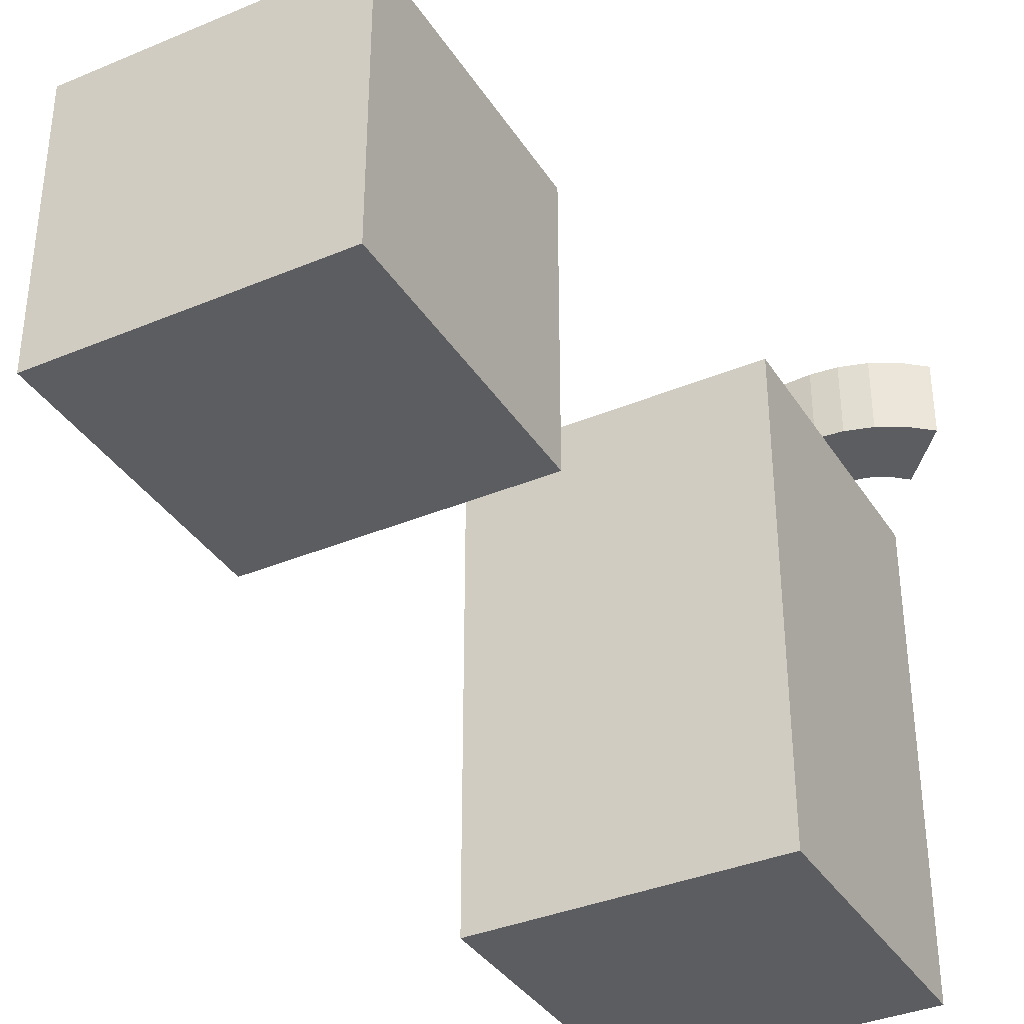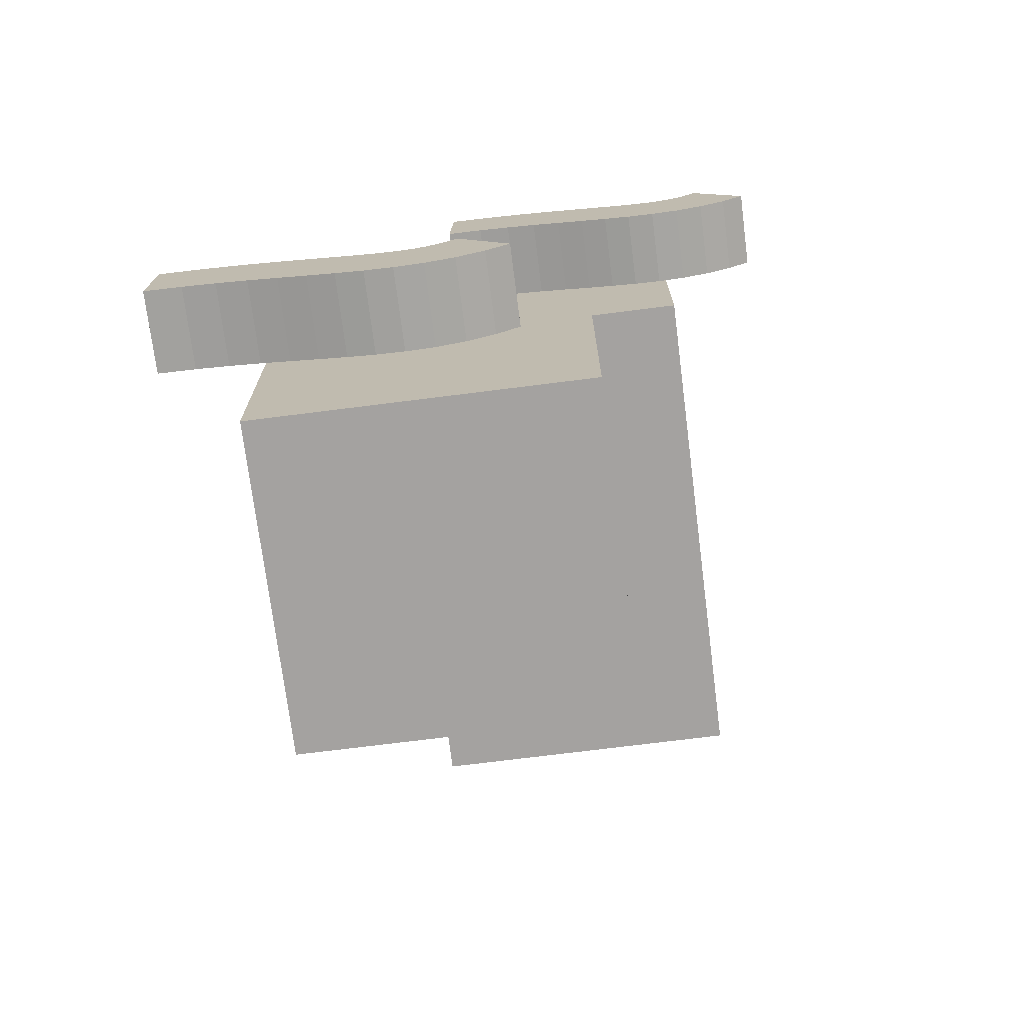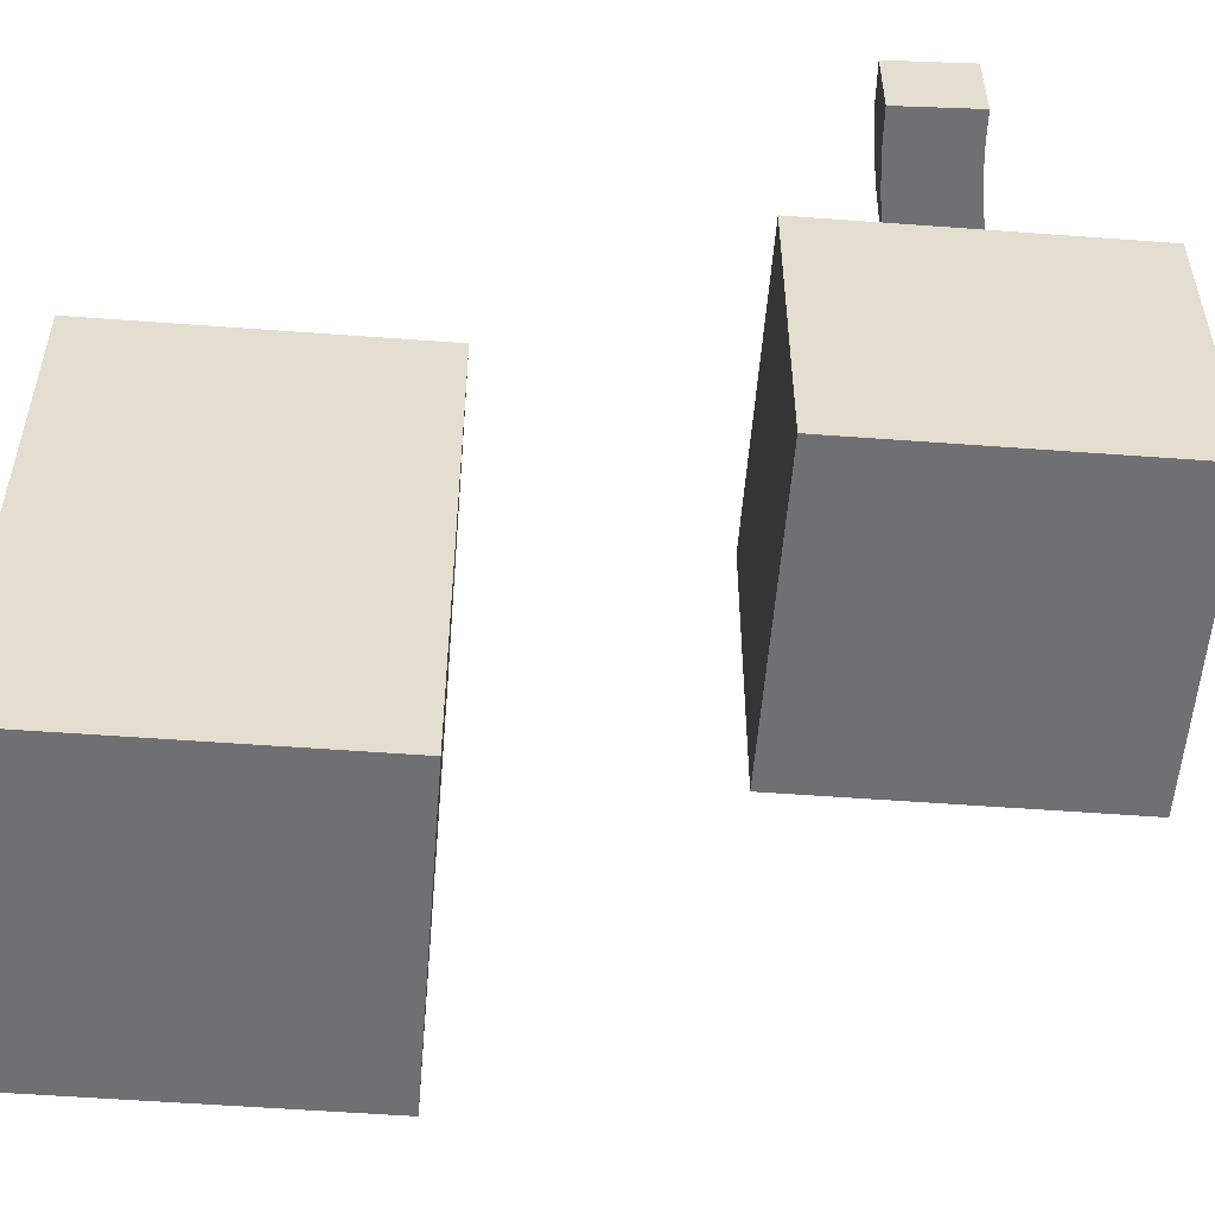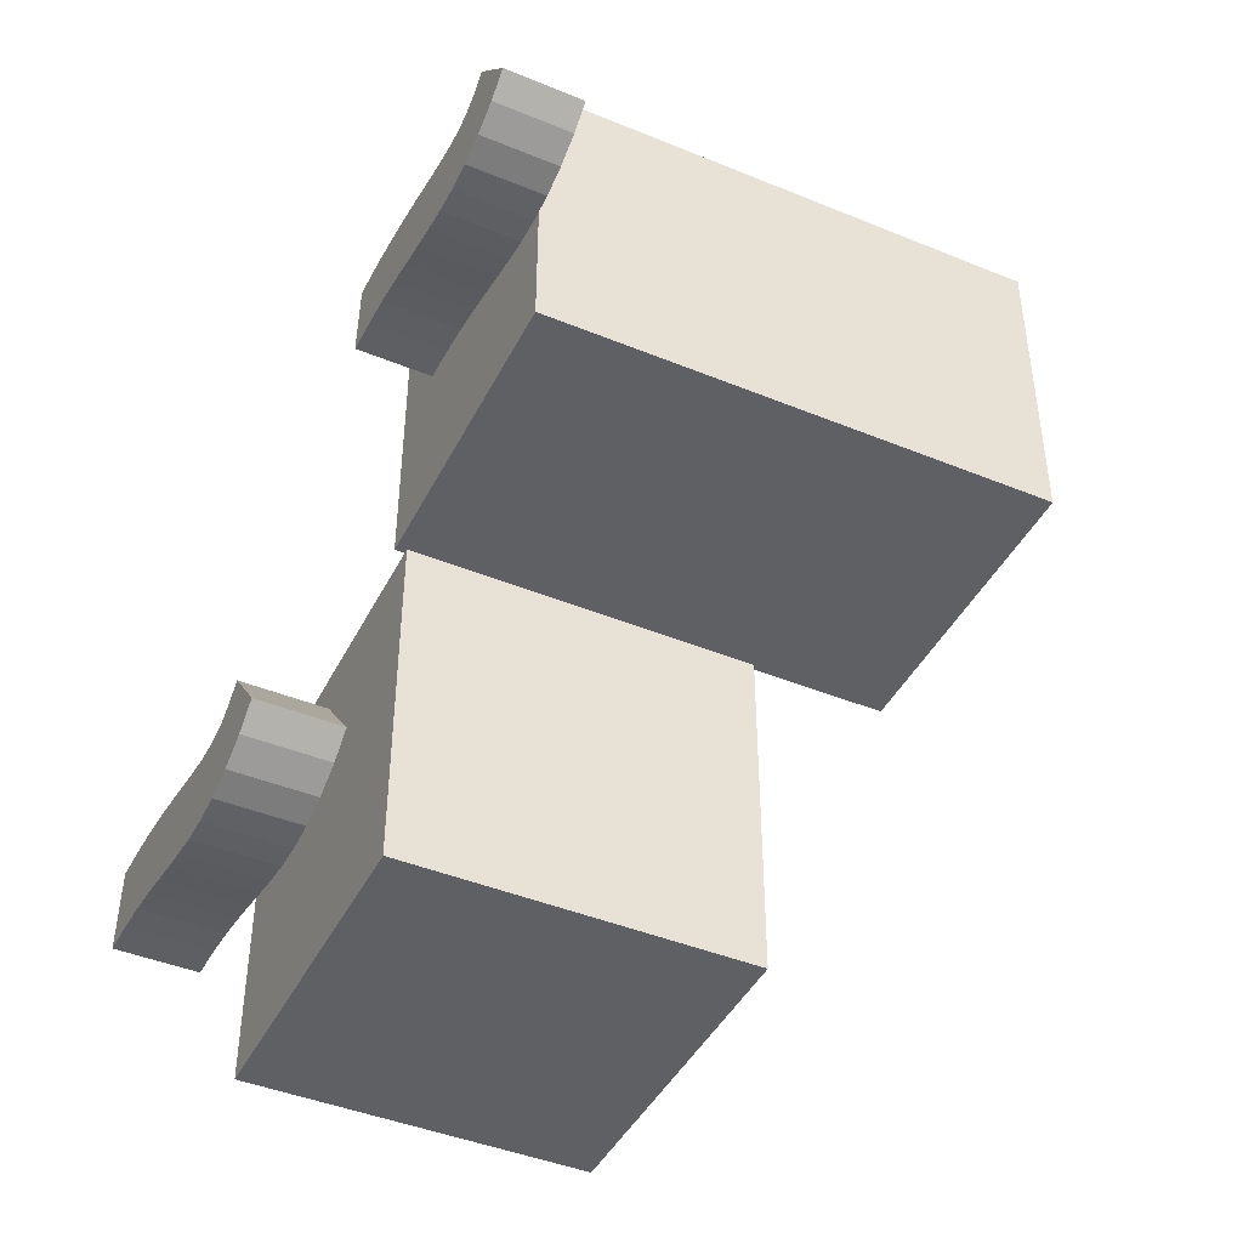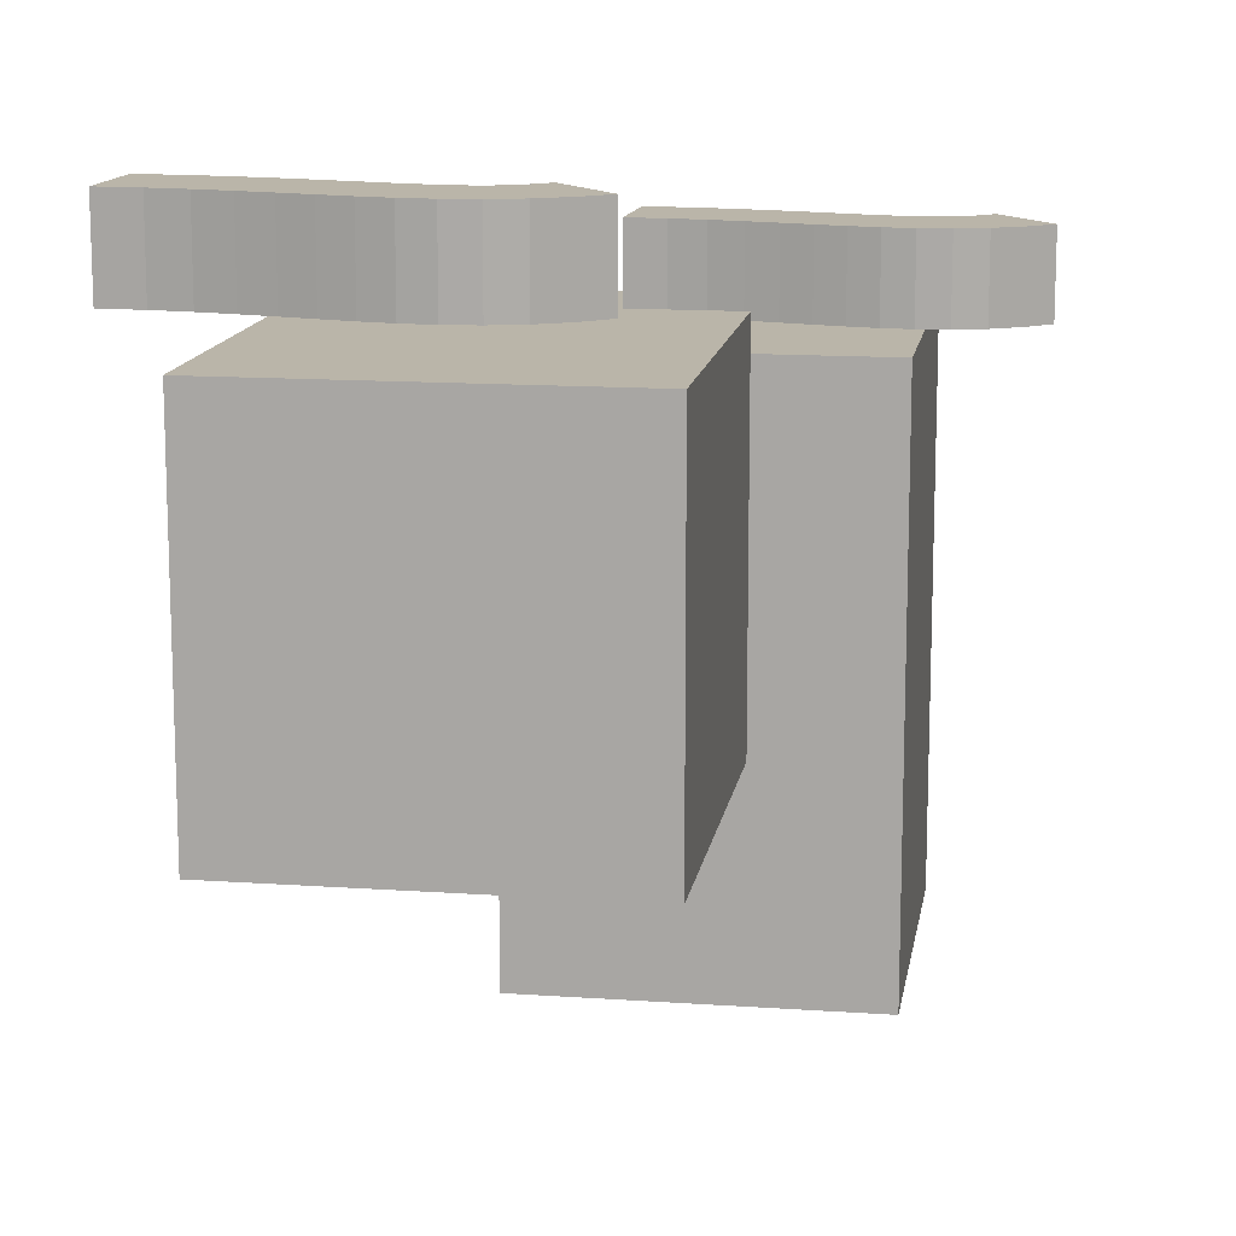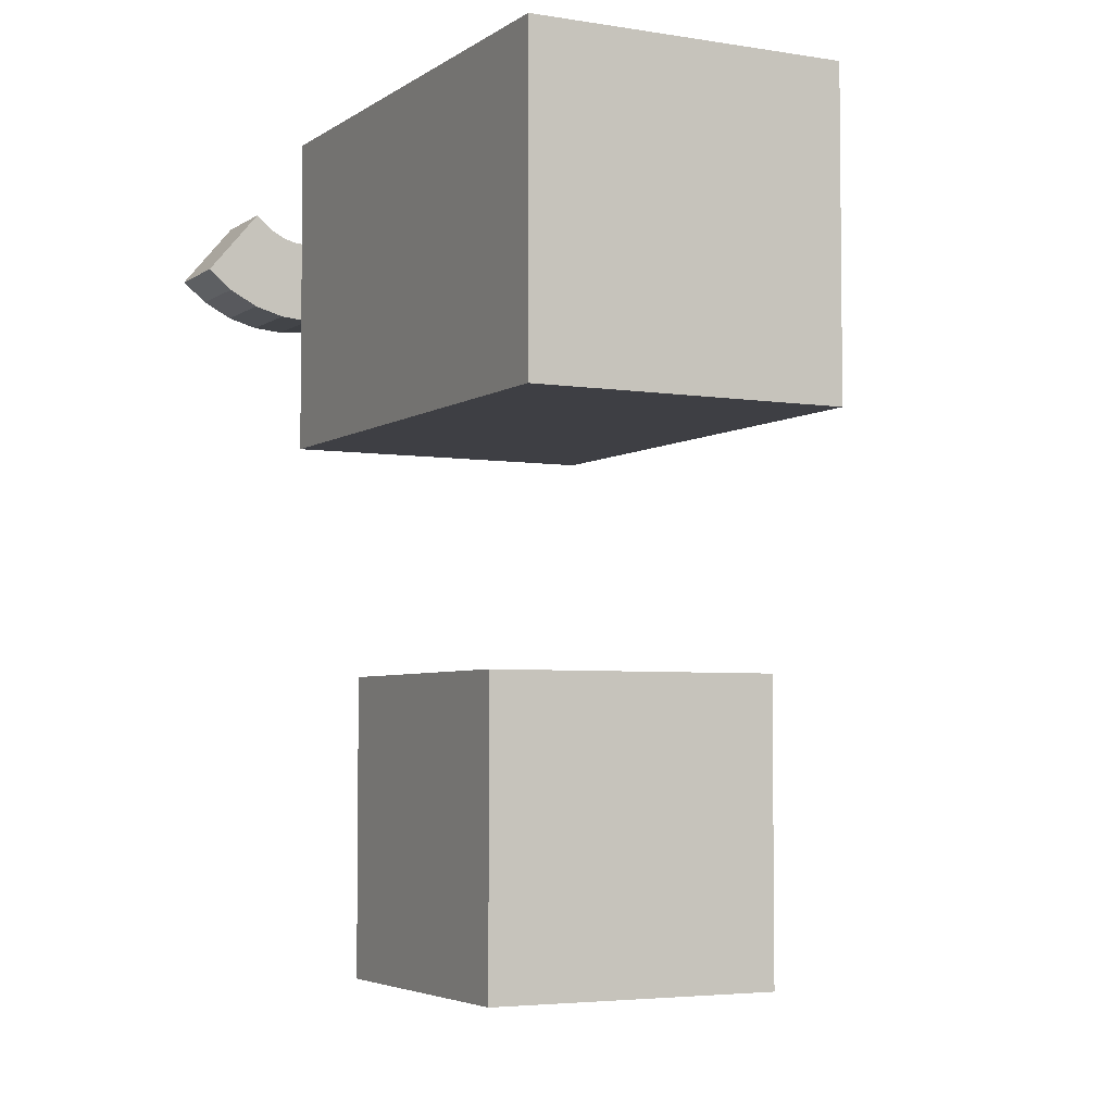
<metadata>
{"format":"obj","ext":"obj","renderer":"f3d","projection":"perspective","resolution":1024,"background":"white","views":[{"elev":-36.5,"azim":-151.4,"up":"+Y"},{"elev":-72.7,"azim":-172.8,"up":"+Z"},{"elev":-54.9,"azim":85.5,"up":"+Y"},{"elev":-43.8,"azim":-115.7,"up":"+Z"},{"elev":13.6,"azim":-171.0,"up":"+Y"},{"elev":-4.4,"azim":-27.5,"up":"+Z"}]}
</metadata>
<code>
o 贝塞尔曲_CU贝塞尔曲.001
v -1.349 2.337 0.3272
v -1.027 2.337 0.7103
v -1.027 2.837 0.7103
v -1.349 2.837 0.3272
v 0.8219 2.837 0.2689
v 0.802 2.837 0.7685
v 0.802 2.337 0.7685
v 0.8219 2.337 0.2689
v -1.203 2.337 0.2069
v -0.9223 2.337 0.6206
v -0.9223 2.837 0.6206
v -1.203 2.837 0.2069
v -1.03 2.337 0.1136
v -0.8414 2.337 0.5767
v -0.8414 2.837 0.5767
v -1.03 2.837 0.1136
v -0.8501 2.337 0.06188
v -0.7603 2.337 0.5537
v -0.7603 2.837 0.5537
v -0.8501 2.837 0.06188
v -0.6715 2.337 0.04653
v -0.6675 2.337 0.5465
v -0.6675 2.837 0.5465
v -0.6715 2.837 0.04653
v -0.4979 2.337 0.05775
v -0.5557 2.337 0.5544
v -0.5557 2.837 0.5544
v -0.4979 2.837 0.05775
v -0.3281 2.337 0.08578
v -0.4229 2.337 0.5767
v -0.4229 2.837 0.5767
v -0.3281 2.837 0.08578
v -0.1583 2.337 0.1231
v -0.2692 2.337 0.6106
v -0.2692 2.837 0.6106
v -0.1583 2.837 0.1231
v 0.01523 2.337 0.1638
v -0.09495 2.337 0.6515
v -0.09495 2.837 0.6515
v 0.01523 2.837 0.1638
v 0.196 2.337 0.2031
v 0.09983 2.337 0.6938
v 0.09983 2.837 0.6938
v 0.196 2.837 0.2031
v 0.3871 2.337 0.2366
v 0.3156 2.337 0.7315
v 0.3156 2.837 0.7315
v 0.3871 2.837 0.2366
v 0.5913 2.337 0.2599
v 0.553 2.337 0.7585
v 0.553 2.837 0.7585
v 0.5913 2.837 0.2599
f 1 2 3 4
f 5 6 7 8
f 9 10 2 1
f 10 11 3 2
f 11 12 4 3
f 12 9 1 4
f 13 14 10 9
f 14 15 11 10
f 15 16 12 11
f 16 13 9 12
f 17 18 14 13
f 18 19 15 14
f 19 20 16 15
f 20 17 13 16
f 21 22 18 17
f 22 23 19 18
f 23 24 20 19
f 24 21 17 20
f 25 26 22 21
f 26 27 23 22
f 27 28 24 23
f 28 25 21 24
f 29 30 26 25
f 30 31 27 26
f 31 32 28 27
f 32 29 25 28
f 33 34 30 29
f 34 35 31 30
f 35 36 32 31
f 36 33 29 32
f 37 38 34 33
f 38 39 35 34
f 39 40 36 35
f 40 37 33 36
f 41 42 38 37
f 42 43 39 38
f 43 44 40 39
f 44 41 37 40
f 45 46 42 41
f 46 47 43 42
f 47 48 44 43
f 48 45 41 44
f 49 50 46 45
f 50 51 47 46
f 51 52 48 47
f 52 49 45 48
f 8 7 50 49
f 7 6 51 50
f 6 5 52 51
f 5 8 49 52
o Cube.002
v -0.374 -0.1706 2.69
v -0.374 -0.1706 4.69
v -2.374 -0.1706 4.69
v -2.374 -0.1706 2.69
v -0.374 1.829 2.69
v -2.374 1.829 2.69
v -2.374 1.829 4.69
v -0.374 1.829 4.69
f 53 54 55 56
f 57 58 59 60
f 53 57 60 54
f 54 60 59 55
f 55 59 58 56
f 57 53 56 58
o 贝塞尔曲_CU贝塞尔曲
v -3.002 1.837 3.815
v -2.68 1.837 4.198
v -2.68 2.337 4.198
v -3.002 2.337 3.815
v -0.8311 2.337 3.756
v -0.851 2.337 4.256
v -0.851 1.837 4.256
v -0.8311 1.837 3.756
v -2.856 1.837 3.694
v -2.575 1.837 4.108
v -2.575 2.337 4.108
v -2.856 2.337 3.694
v -2.683 1.837 3.601
v -2.494 1.837 4.064
v -2.494 2.337 4.064
v -2.683 2.337 3.601
v -2.503 1.837 3.549
v -2.413 1.837 4.041
v -2.413 2.337 4.041
v -2.503 2.337 3.549
v -2.325 1.837 3.534
v -2.32 1.837 4.034
v -2.32 2.337 4.034
v -2.325 2.337 3.534
v -2.151 1.837 3.545
v -2.209 1.837 4.042
v -2.209 2.337 4.042
v -2.151 2.337 3.545
v -1.981 1.837 3.573
v -2.076 1.837 4.064
v -2.076 2.337 4.064
v -1.981 2.337 3.573
v -1.811 1.837 3.611
v -1.922 1.837 4.098
v -1.922 2.337 4.098
v -1.811 2.337 3.611
v -1.638 1.837 3.651
v -1.748 1.837 4.139
v -1.748 2.337 4.139
v -1.638 2.337 3.651
v -1.457 1.837 3.691
v -1.553 1.837 4.181
v -1.553 2.337 4.181
v -1.457 2.337 3.691
v -1.266 1.837 3.724
v -1.337 1.837 4.219
v -1.337 2.337 4.219
v -1.266 2.337 3.724
v -1.062 1.837 3.747
v -1.1 1.837 4.246
v -1.1 2.337 4.246
v -1.062 2.337 3.747
f 61 62 63 64
f 65 66 67 68
f 69 70 62 61
f 70 71 63 62
f 71 72 64 63
f 72 69 61 64
f 73 74 70 69
f 74 75 71 70
f 75 76 72 71
f 76 73 69 72
f 77 78 74 73
f 78 79 75 74
f 79 80 76 75
f 80 77 73 76
f 81 82 78 77
f 82 83 79 78
f 83 84 80 79
f 84 81 77 80
f 85 86 82 81
f 86 87 83 82
f 87 88 84 83
f 88 85 81 84
f 89 90 86 85
f 90 91 87 86
f 91 92 88 87
f 92 89 85 88
f 93 94 90 89
f 94 95 91 90
f 95 96 92 91
f 96 93 89 92
f 97 98 94 93
f 98 99 95 94
f 99 100 96 95
f 100 97 93 96
f 101 102 98 97
f 102 103 99 98
f 103 104 100 99
f 104 101 97 100
f 105 106 102 101
f 106 107 103 102
f 107 108 104 103
f 108 105 101 104
f 109 110 106 105
f 110 111 107 106
f 111 112 108 107
f 112 109 105 108
f 68 67 110 109
f 67 66 111 110
f 66 65 112 111
f 65 68 109 112
o Cube.001
v -0.374 -1.442 2.69
v -0.374 -1.442 4.69
v -2.374 -1.442 4.69
v -2.374 -1.442 2.69
v -0.374 0.5583 2.69
v -2.374 0.5583 2.69
v -2.374 0.5583 4.69
v -0.374 0.5583 4.69
f 113 114 115 116
f 117 118 119 120
f 113 117 120 114
f 114 120 119 115
f 115 119 118 116
f 117 113 116 118
o Cube
v 0.2205 0.2452 -0.7699
v 0.2205 0.2452 1.23
v -1.78 0.2452 1.23
v -1.78 0.2452 -0.7699
v 0.2205 2.245 -0.7699
v 0.2205 2.245 1.23
v -1.78 2.245 1.23
v -1.78 2.245 -0.7699
f 121 122 123 124
f 125 128 127 126
f 121 125 126 122
f 122 126 127 123
f 123 127 128 124
f 125 121 124 128

</code>
